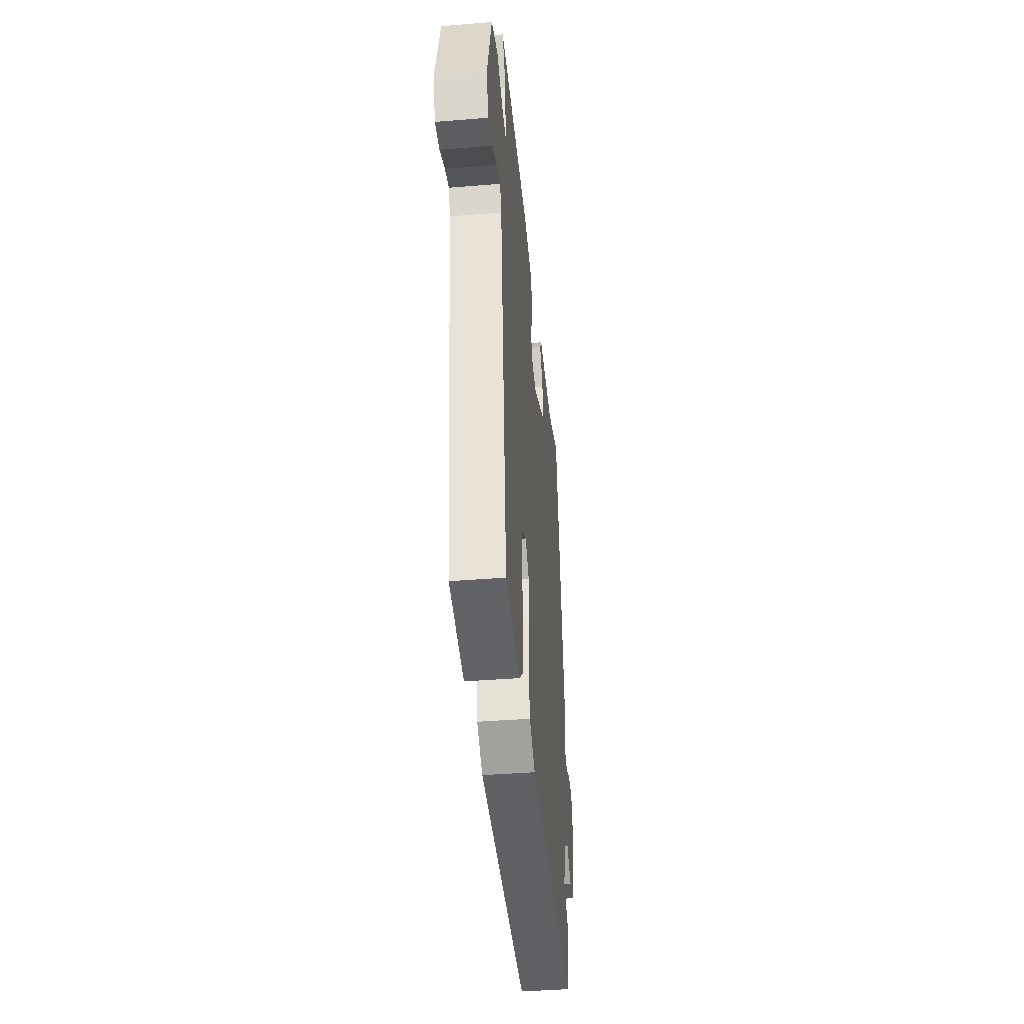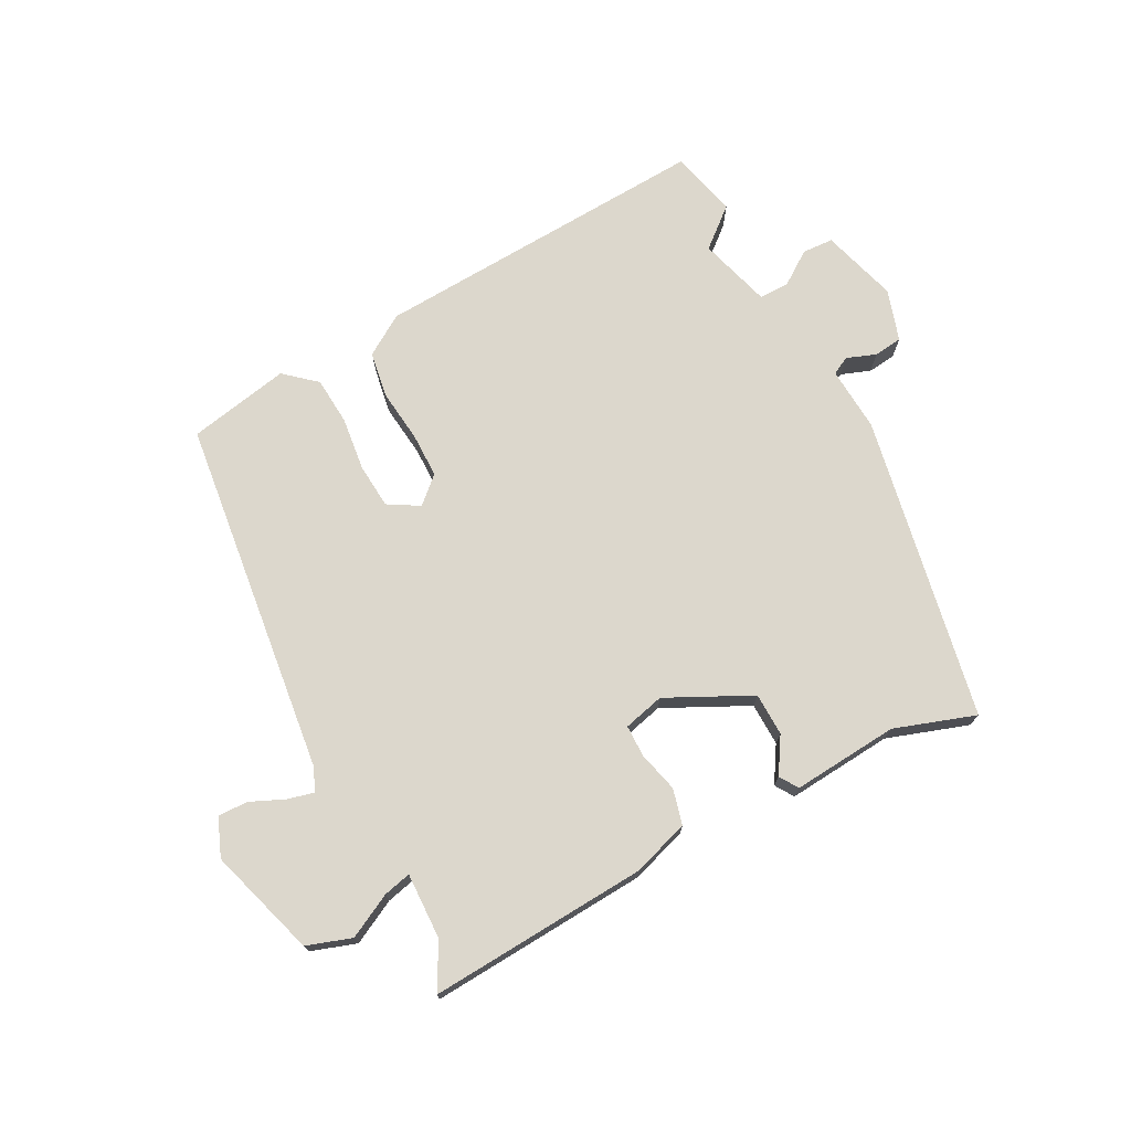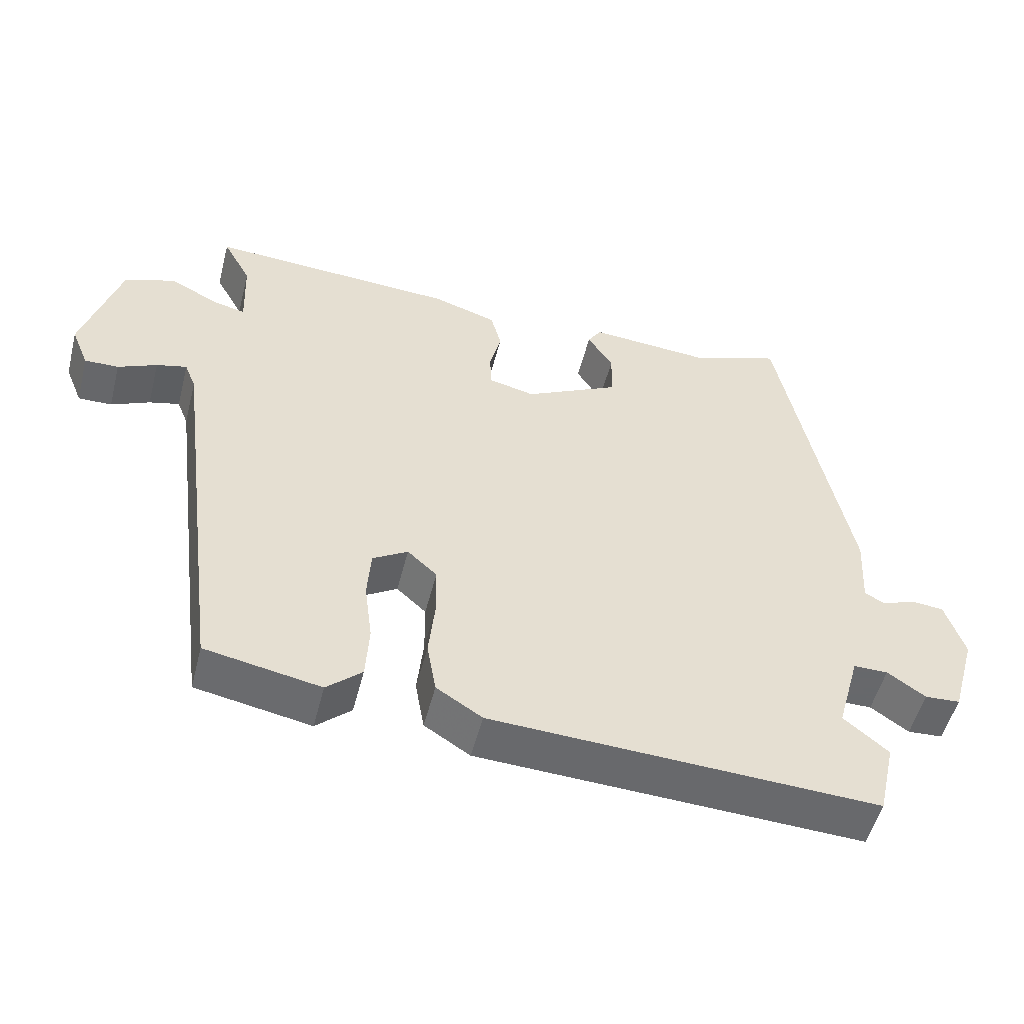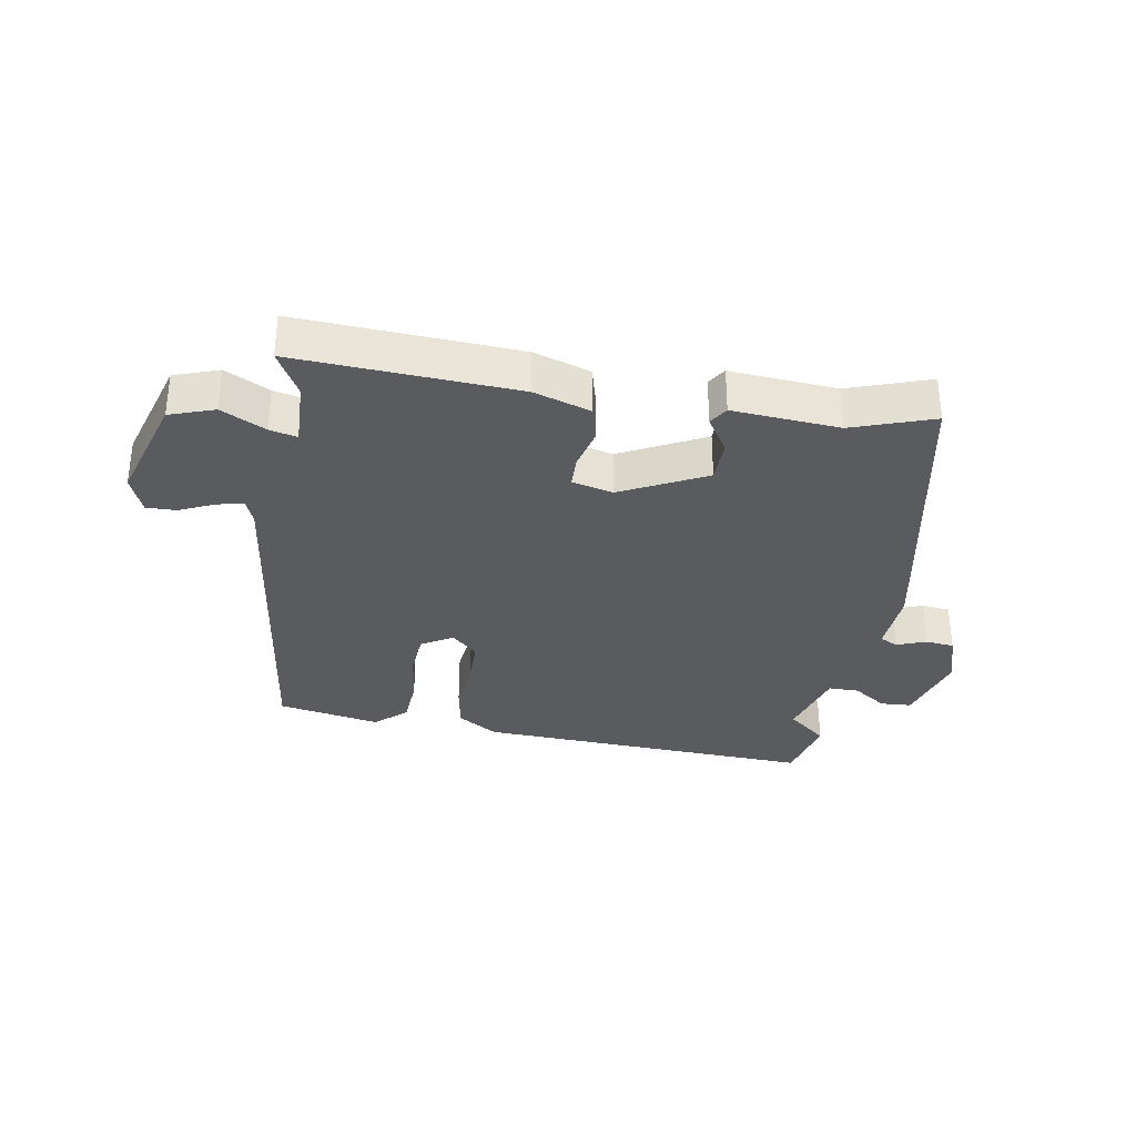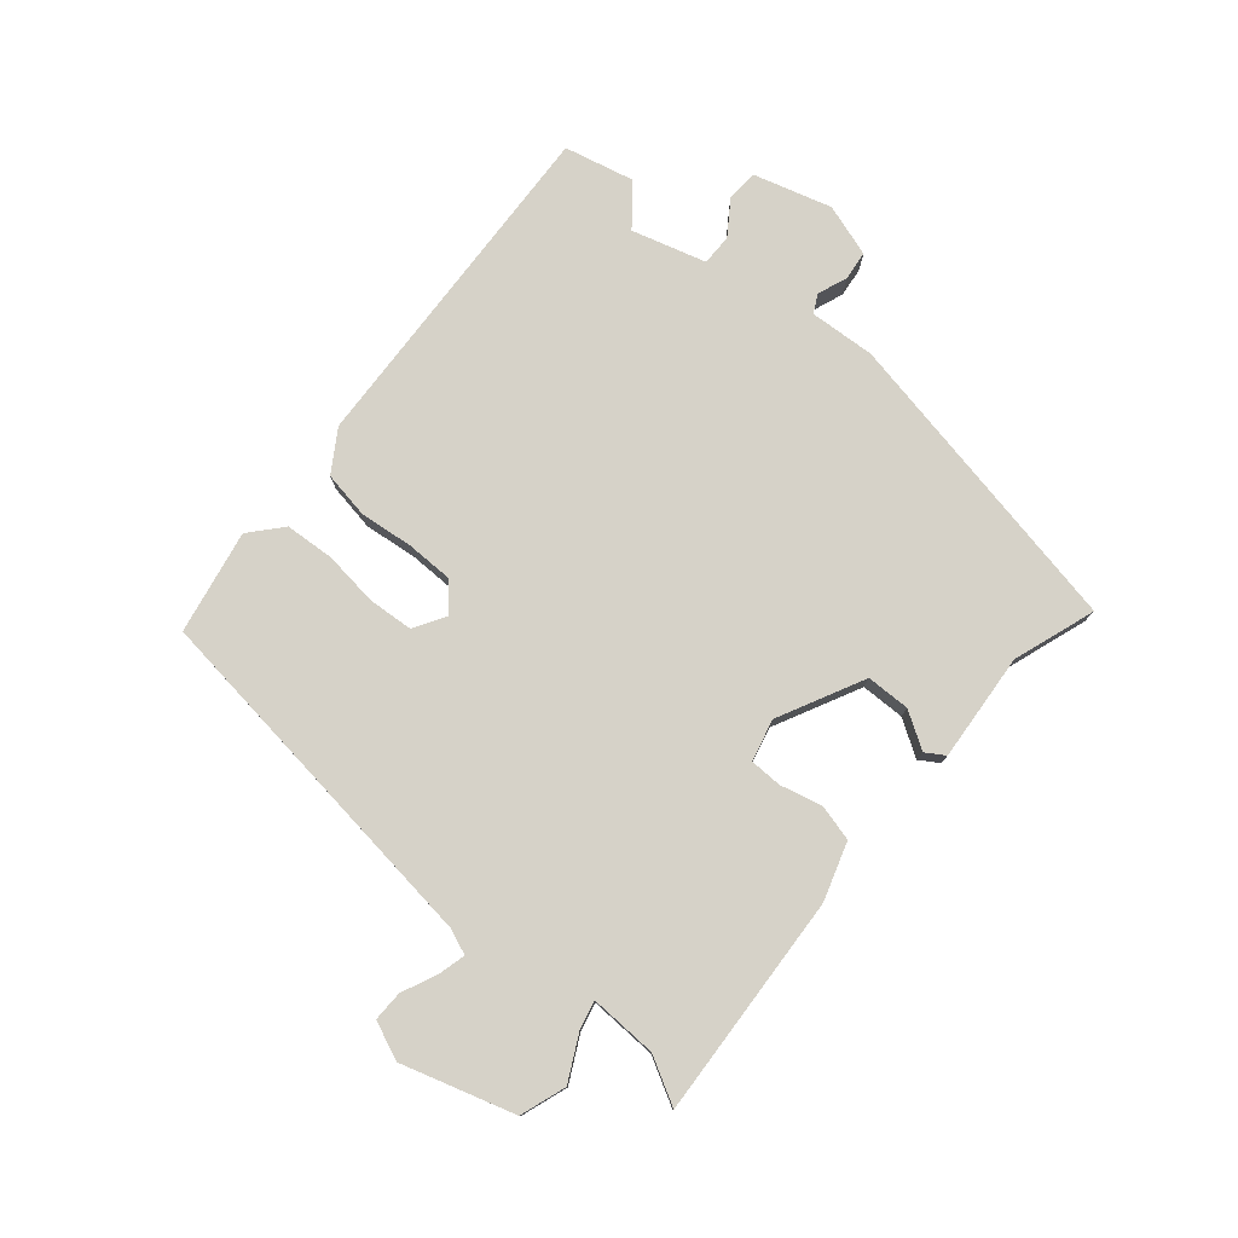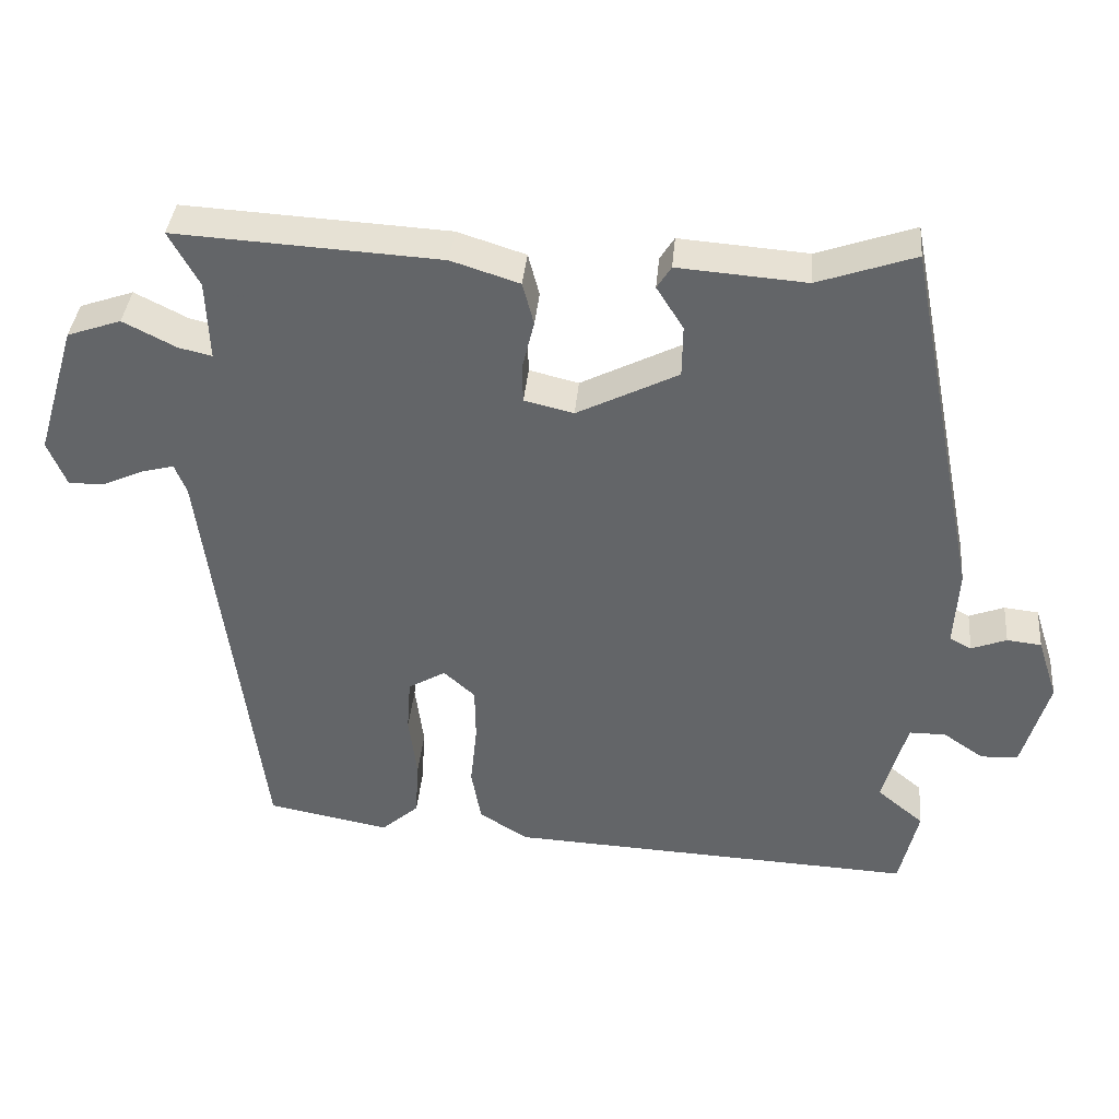
<metadata>
{"format":"obj","ext":"obj","renderer":"f3d","projection":"perspective","resolution":1024,"background":"white","views":[{"elev":-40.4,"azim":-84.3,"up":"+Z"},{"elev":73.0,"azim":-28.2,"up":"+Y"},{"elev":-52.3,"azim":-14.3,"up":"+Z"},{"elev":-32.8,"azim":-9.7,"up":"+Y"},{"elev":77.7,"azim":-50.1,"up":"+Y"},{"elev":38.0,"azim":5.2,"up":"+Z"}]}
</metadata>
<code>
v -0.498 0.07 0.487
v -0.145 0.07 0.467
v -0.054 0.07 0.438
v -0.039 0.07 0.381
v -0.055 0.07 0.315
v -0.054 0.07 0.264
v 0.012 0.07 0.248
v 0.147 0.07 0.316
v 0.148 0.07 0.385
v 0.112 0.07 0.442
v 0.131 0.07 0.472
v 0.302 0.07 0.459
v 0.432 0.07 0.504
v 0.53 0.07 0.014
v 0.524 0.07 -0.09
v 0.553 0.07 -0.105
v 0.6 0.07 -0.087
v 0.646 0.07 -0.092
v 0.673 0.07 -0.175
v 0.638 0.07 -0.298
v 0.588 0.07 -0.301
v 0.534 0.07 -0.264
v 0.485 0.07 -0.264
v 0.452 0.07 -0.381
v 0.515 0.07 -0.433
v 0.49 0.07 -0.542
v -0.058 0.07 -0.516
v -0.123 0.07 -0.475
v -0.136 0.07 -0.401
v -0.127 0.07 -0.316
v -0.128 0.07 -0.243
v -0.17 0.07 -0.205
v -0.22 0.07 -0.235
v -0.225 0.07 -0.307
v -0.214 0.07 -0.393
v -0.219 0.07 -0.471
v -0.269 0.07 -0.515
v -0.433 0.07 -0.484
v -0.507 0.07 0.089
v -0.523 0.07 0.129
v -0.566 0.07 0.118
v -0.621 0.07 0.093
v -0.669 0.07 0.092
v -0.694 0.07 0.153
v -0.641 0.07 0.329
v -0.569 0.07 0.354
v -0.498 0.07 0.318
v -0.454 0.07 0.308
v -0.458 0.07 0.414
v -0.498 0 0.487
v -0.145 0 0.467
v -0.054 0 0.438
v -0.039 0 0.381
v -0.055 0 0.315
v -0.054 0 0.264
v 0.012 0 0.248
v 0.147 0 0.316
v 0.148 0 0.385
v 0.112 0 0.442
v 0.131 0 0.472
v 0.302 0 0.459
v 0.432 0 0.504
v 0.53 0 0.014
v 0.524 0 -0.09
v 0.553 0 -0.105
v 0.6 0 -0.087
v 0.646 0 -0.092
v 0.673 0 -0.175
v 0.638 0 -0.298
v 0.588 0 -0.301
v 0.534 0 -0.264
v 0.485 0 -0.264
v 0.452 0 -0.381
v 0.515 0 -0.433
v 0.49 0 -0.542
v -0.058 0 -0.516
v -0.123 0 -0.475
v -0.136 0 -0.401
v -0.127 0 -0.316
v -0.128 0 -0.243
v -0.17 0 -0.205
v -0.22 0 -0.235
v -0.225 0 -0.307
v -0.214 0 -0.393
v -0.219 0 -0.471
v -0.269 0 -0.515
v -0.433 0 -0.484
v -0.507 0 0.089
v -0.523 0 0.129
v -0.566 0 0.118
v -0.621 0 0.093
v -0.669 0 0.092
v -0.694 0 0.153
v -0.641 0 0.329
v -0.569 0 0.354
v -0.498 0 0.318
v -0.454 0 0.308
v -0.458 0 0.414
f 44 45 46 47
f 44 47 48
f 41 42 43 44
f 40 41 44 48
f 39 40 48
f 38 39 48
f 37 38 48
f 34 35 36 37
f 33 34 37 48
f 32 33 48 49
f 27 28 29 30
f 27 30 31
f 24 25 26 27
f 23 24 27 31
f 22 23 31 32
f 20 21 22
f 19 20 22
f 16 17 18 19
f 15 16 19 22
f 12 13 14 15
f 9 10 11 12
f 8 9 12 15
f 7 8 15 22
f 2 3 4 5
f 49 1 2 5
f 49 5 6
f 32 49 6
f 6 7 22 32
f 96 95 94 93
f 97 96 93
f 93 92 91 90
f 97 93 90 89
f 97 89 88
f 97 88 87
f 97 87 86
f 86 85 84 83
f 97 86 83 82
f 98 97 82 81
f 79 78 77 76
f 80 79 76
f 76 75 74 73
f 80 76 73 72
f 81 80 72 71
f 71 70 69
f 71 69 68
f 68 67 66 65
f 71 68 65 64
f 64 63 62 61
f 61 60 59 58
f 64 61 58 57
f 71 64 57 56
f 54 53 52 51
f 54 51 50 98
f 55 54 98
f 55 98 81
f 81 71 56 55
f 1 50 51 2
f 2 51 52 3
f 3 52 53 4
f 4 53 54 5
f 5 54 55 6
f 6 55 56 7
f 7 56 57 8
f 8 57 58 9
f 9 58 59 10
f 10 59 60 11
f 11 60 61 12
f 12 61 62 13
f 13 62 63 14
f 14 63 64 15
f 15 64 65 16
f 16 65 66 17
f 17 66 67 18
f 18 67 68 19
f 19 68 69 20
f 20 69 70 21
f 21 70 71 22
f 22 71 72 23
f 23 72 73 24
f 24 73 74 25
f 25 74 75 26
f 26 75 76 27
f 27 76 77 28
f 28 77 78 29
f 29 78 79 30
f 30 79 80 31
f 31 80 81 32
f 32 81 82 33
f 33 82 83 34
f 34 83 84 35
f 35 84 85 36
f 36 85 86 37
f 37 86 87 38
f 38 87 88 39
f 39 88 89 40
f 40 89 90 41
f 41 90 91 42
f 42 91 92 43
f 43 92 93 44
f 44 93 94 45
f 45 94 95 46
f 46 95 96 47
f 47 96 97 48
f 48 97 98 49
f 49 98 50 1

</code>
